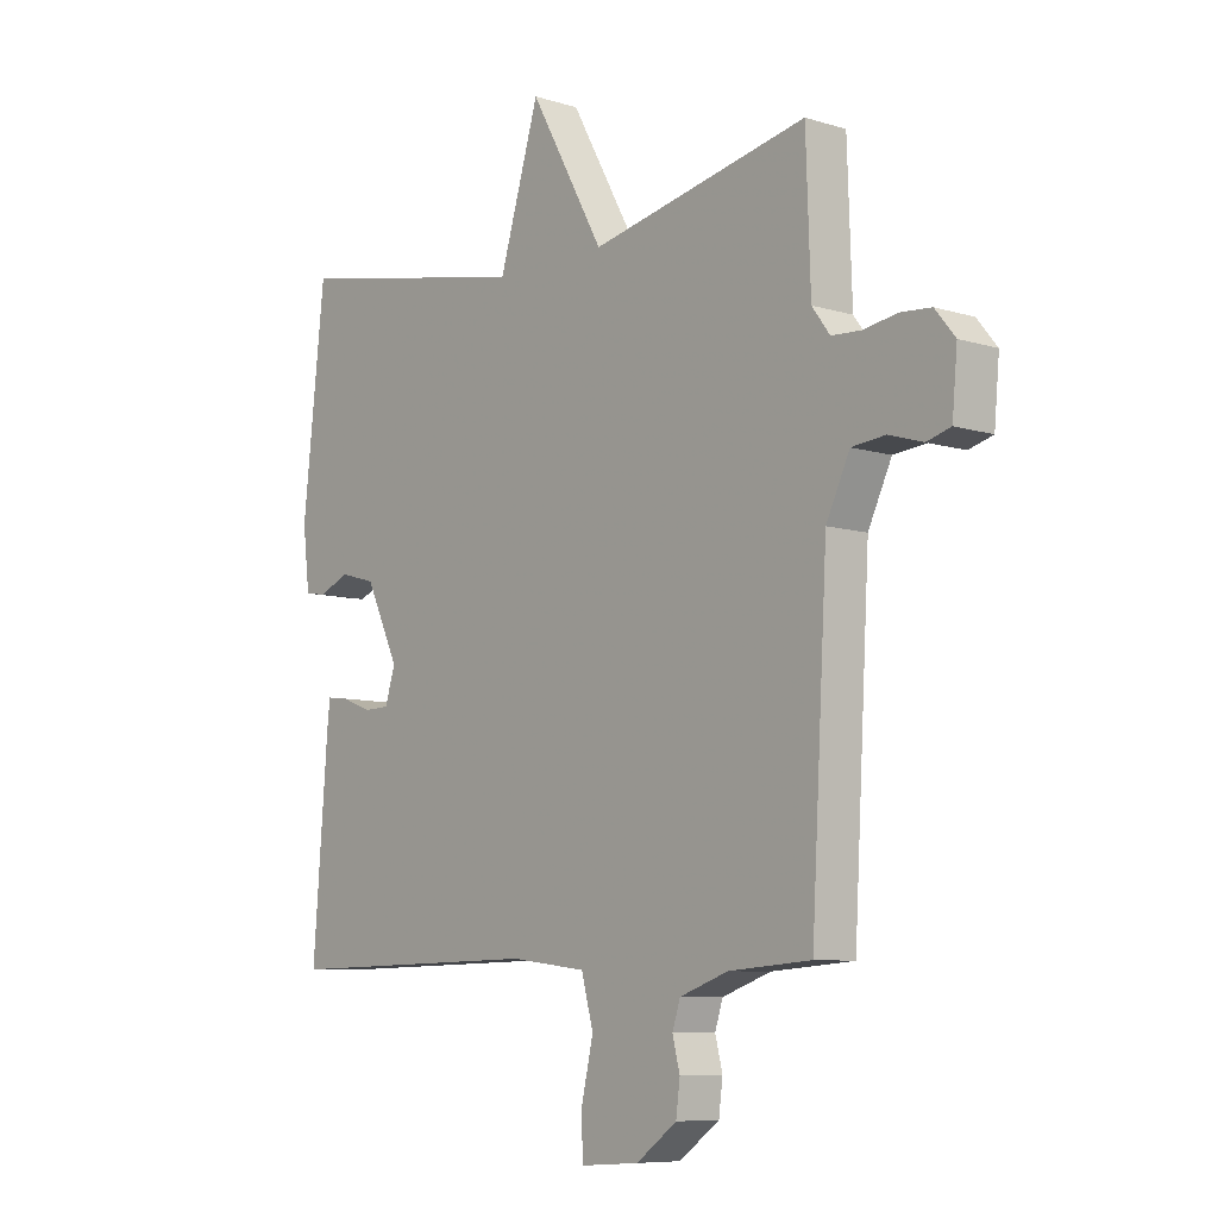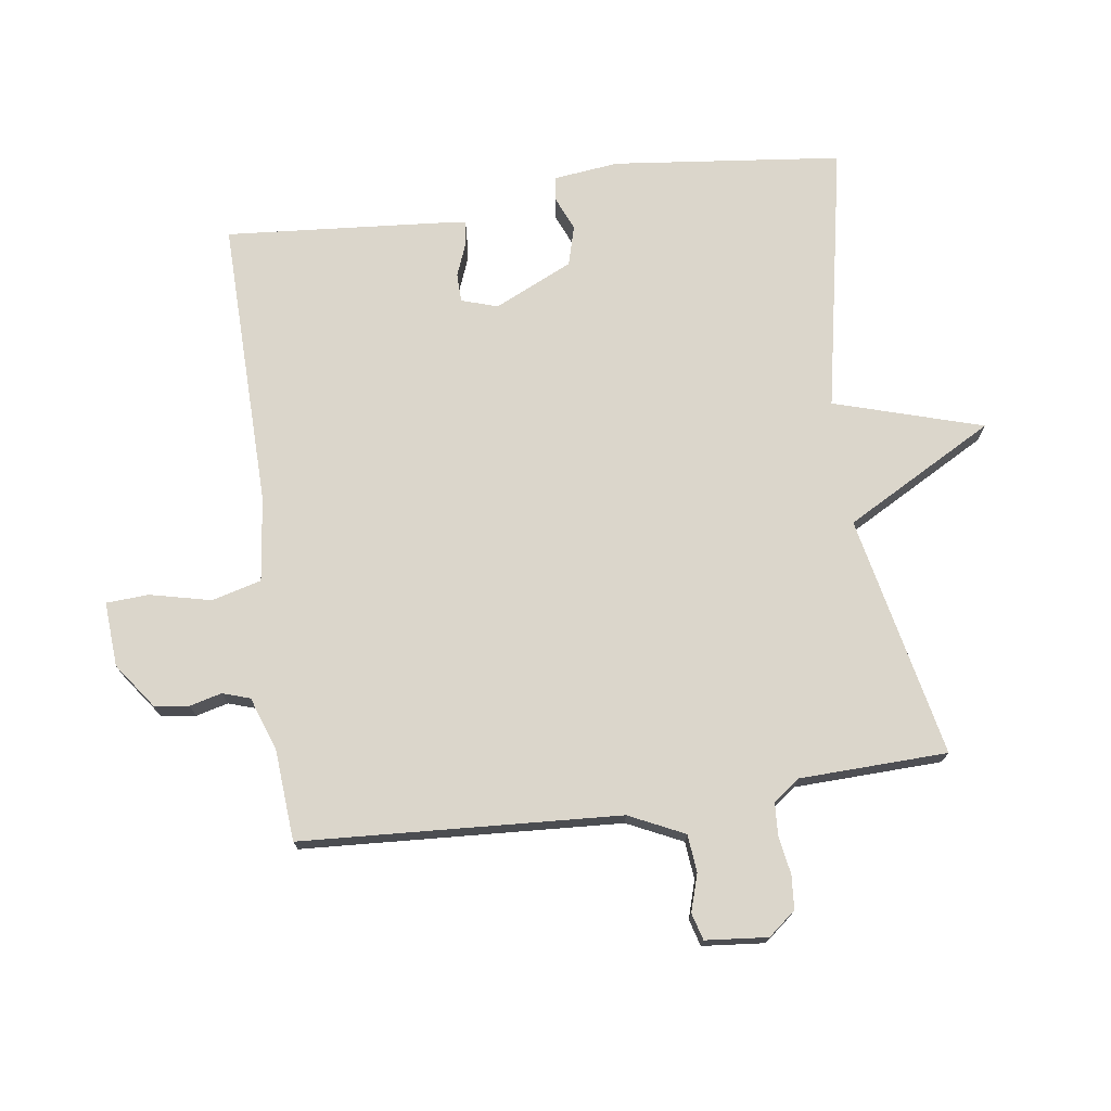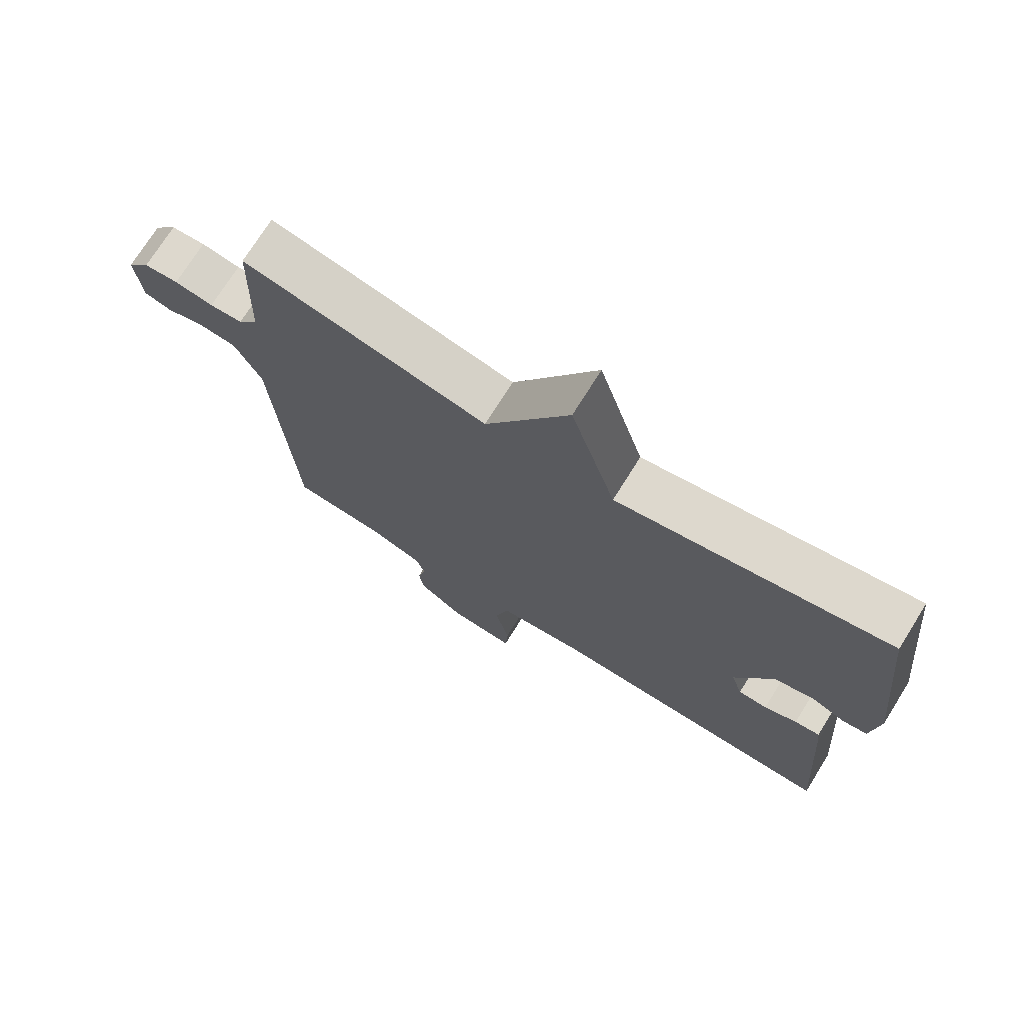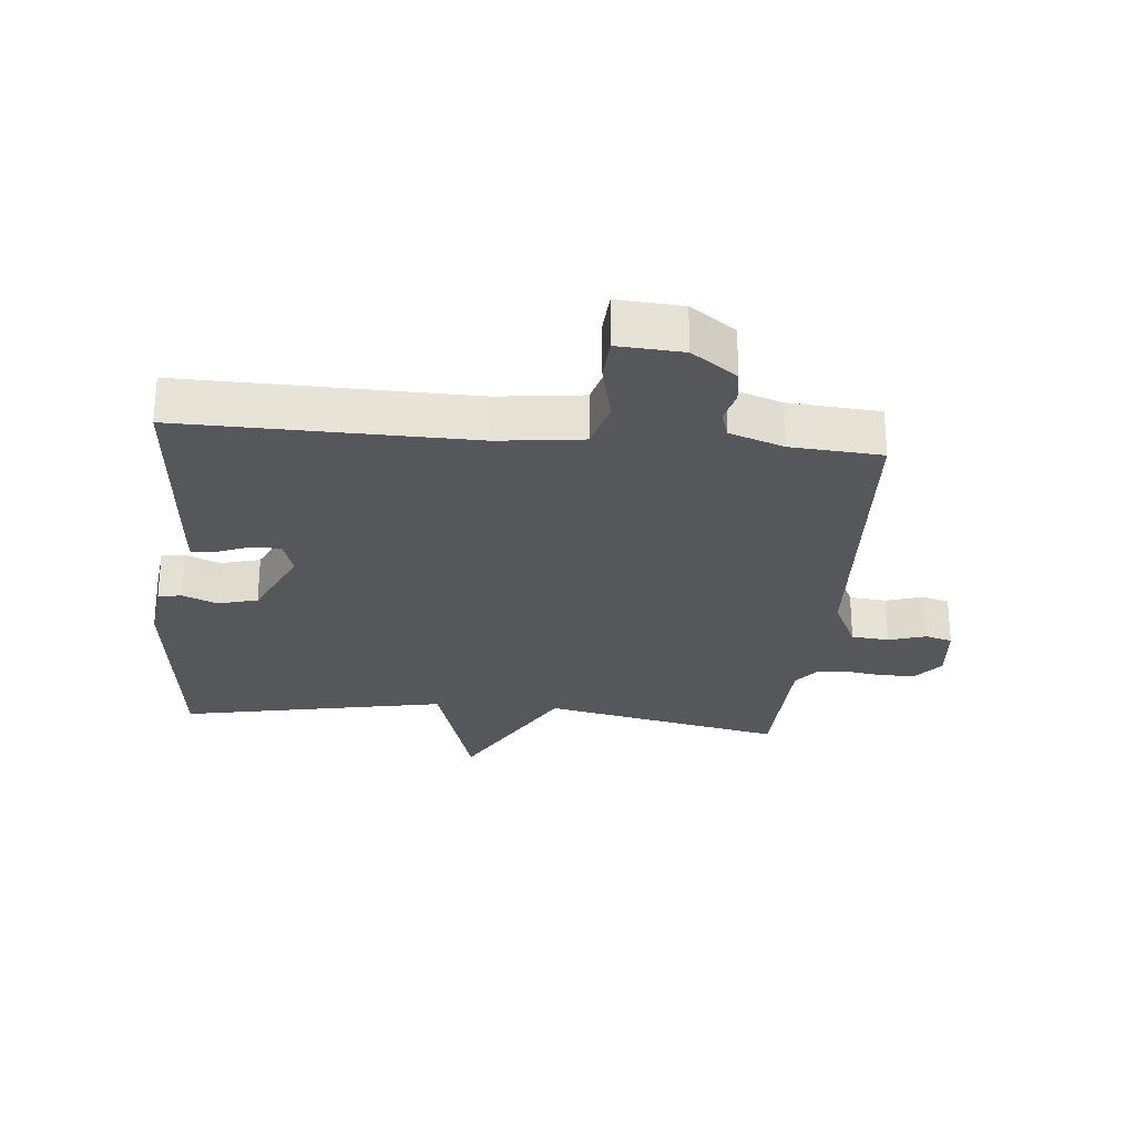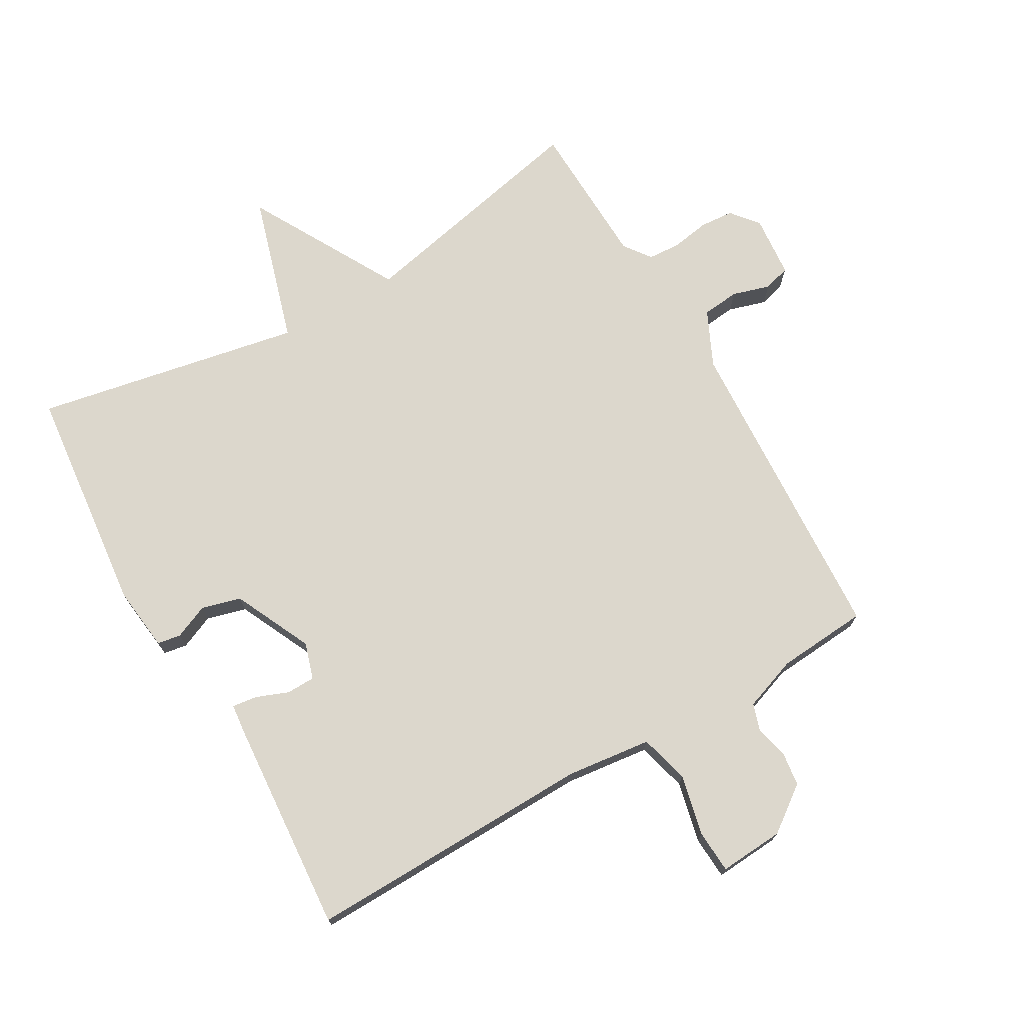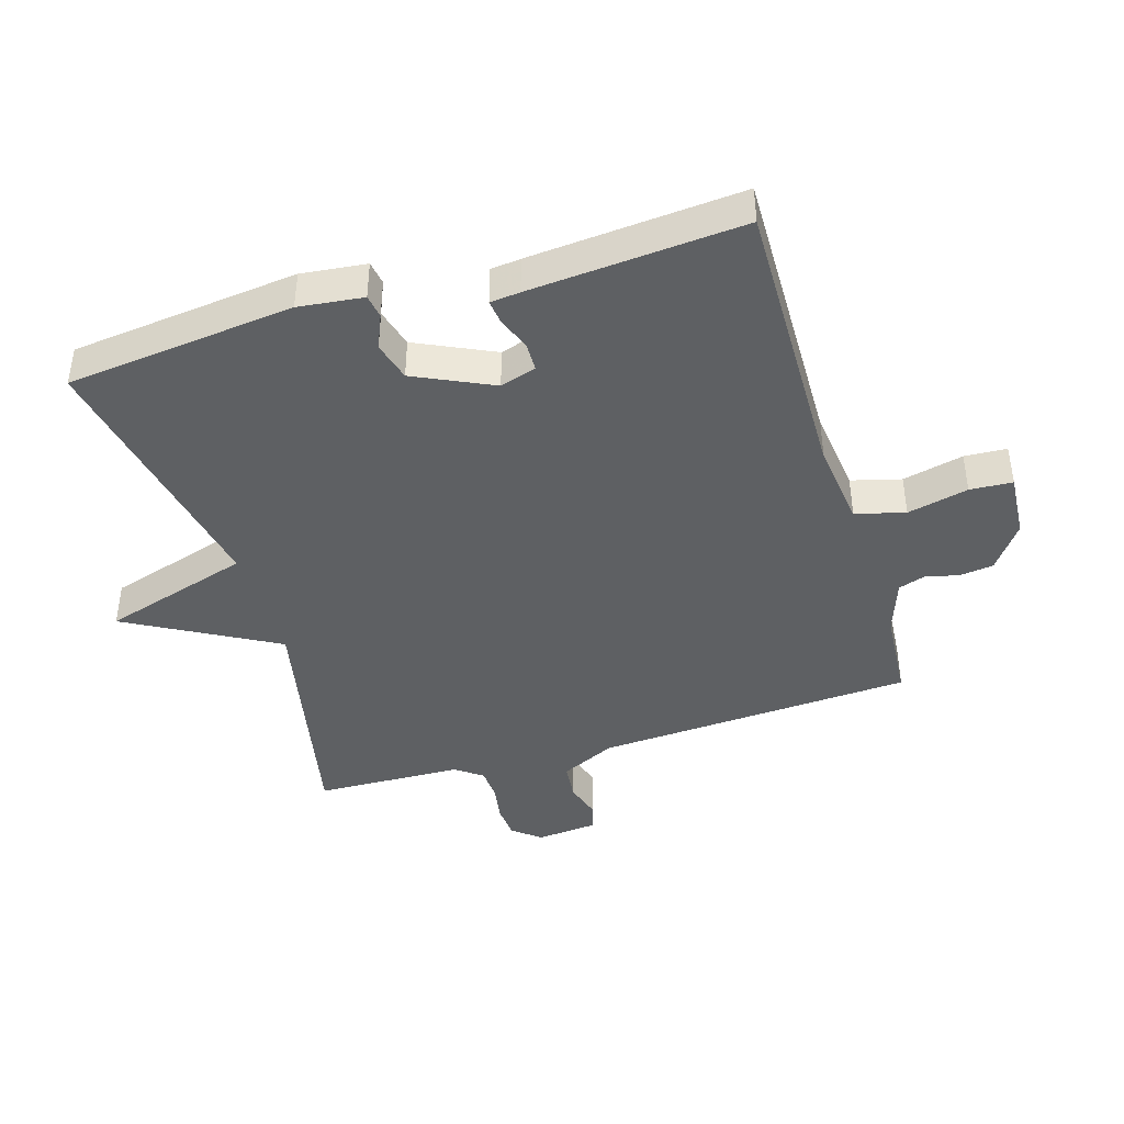
<metadata>
{"format":"obj","ext":"obj","renderer":"f3d","projection":"perspective","resolution":1024,"background":"white","views":[{"elev":-8.0,"azim":-130.6,"up":"+Z"},{"elev":73.6,"azim":-97.8,"up":"+Y"},{"elev":73.1,"azim":32.0,"up":"+Z"},{"elev":-26.6,"azim":174.8,"up":"+Y"},{"elev":72.8,"azim":150.0,"up":"+Y"},{"elev":-42.4,"azim":107.0,"up":"+Y"}]}
</metadata>
<code>
v -0.5 0.07 -0.5
v -0.528 0.07 0.001
v -0.569 0.07 0.088
v -0.628 0.07 0.094
v -0.687 0.07 0.076
v -0.729 0.07 0.088
v -0.738 0.07 0.186
v -0.703 0.07 0.229
v -0.65 0.07 0.233
v -0.59 0.07 0.223
v -0.539 0.07 0.226
v -0.508 0.07 0.268
v -0.5 0.07 0.5
v -0.12 0.07 0.419
v 0.01 0.07 0.653
v 0.08 0.07 0.419
v 0.5 0.07 0.5
v 0.539 0.07 0.141
v 0.527 0.07 0.039
v 0.49 0.07 0.033
v 0.436 0.07 0.056
v 0.374 0.07 0.039
v 0.316 0.07 -0.084
v 0.334 0.07 -0.141
v 0.379 0.07 -0.142
v 0.43 0.07 -0.122
v 0.469 0.07 -0.117
v 0.474 0.07 -0.164
v 0.5 0.07 -0.5
v 0.045 0.07 -0.491
v -0.088 0.07 -0.507
v -0.109 0.07 -0.585
v -0.087 0.07 -0.681
v -0.091 0.07 -0.748
v -0.193 0.07 -0.741
v -0.264 0.07 -0.689
v -0.271 0.07 -0.635
v -0.258 0.07 -0.584
v -0.272 0.07 -0.541
v -0.357 0.07 -0.511
v -0.5 0 -0.5
v -0.528 0 0.001
v -0.569 0 0.088
v -0.628 0 0.094
v -0.687 0 0.076
v -0.729 0 0.088
v -0.738 0 0.186
v -0.703 0 0.229
v -0.65 0 0.233
v -0.59 0 0.223
v -0.539 0 0.226
v -0.508 0 0.268
v -0.5 0 0.5
v -0.12 0 0.419
v 0.01 0 0.653
v 0.08 0 0.419
v 0.5 0 0.5
v 0.539 0 0.141
v 0.527 0 0.039
v 0.49 0 0.033
v 0.436 0 0.056
v 0.374 0 0.039
v 0.316 0 -0.084
v 0.334 0 -0.141
v 0.379 0 -0.142
v 0.43 0 -0.122
v 0.469 0 -0.117
v 0.474 0 -0.164
v 0.5 0 -0.5
v 0.045 0 -0.491
v -0.088 0 -0.507
v -0.109 0 -0.585
v -0.087 0 -0.681
v -0.091 0 -0.748
v -0.193 0 -0.741
v -0.264 0 -0.689
v -0.271 0 -0.635
v -0.258 0 -0.584
v -0.272 0 -0.541
v -0.357 0 -0.511
f 36 37 38
f 35 36 38
f 34 35 38
f 33 34 38
f 32 33 38
f 31 32 38 39
f 28 29 30
f 27 28 30
f 26 27 30
f 25 26 30
f 24 25 30 31
f 31 39 40
f 24 31 40
f 23 24 40
f 19 20 21
f 18 19 21
f 17 18 21
f 16 17 21
f 16 21 22
f 14 15 16
f 40 1 2
f 23 40 2
f 22 23 2
f 16 22 2
f 14 16 2
f 8 9 10
f 7 8 10
f 6 7 10
f 5 6 10
f 4 5 10
f 3 4 10 11
f 2 3 11 12
f 12 13 14
f 2 12 14
f 78 77 76
f 78 76 75
f 78 75 74
f 78 74 73
f 78 73 72
f 79 78 72 71
f 70 69 68
f 70 68 67
f 70 67 66
f 70 66 65
f 71 70 65 64
f 80 79 71
f 80 71 64
f 80 64 63
f 61 60 59
f 61 59 58
f 61 58 57
f 61 57 56
f 62 61 56
f 56 55 54
f 42 41 80
f 42 80 63
f 42 63 62
f 42 62 56
f 42 56 54
f 50 49 48
f 50 48 47
f 50 47 46
f 50 46 45
f 50 45 44
f 51 50 44 43
f 52 51 43 42
f 54 53 52
f 54 52 42
f 1 41 42 2
f 2 42 43 3
f 3 43 44 4
f 4 44 45 5
f 5 45 46 6
f 6 46 47 7
f 7 47 48 8
f 8 48 49 9
f 9 49 50 10
f 10 50 51 11
f 11 51 52 12
f 12 52 53 13
f 13 53 54 14
f 14 54 55 15
f 15 55 56 16
f 16 56 57 17
f 17 57 58 18
f 18 58 59 19
f 19 59 60 20
f 20 60 61 21
f 21 61 62 22
f 22 62 63 23
f 23 63 64 24
f 24 64 65 25
f 25 65 66 26
f 26 66 67 27
f 27 67 68 28
f 28 68 69 29
f 29 69 70 30
f 30 70 71 31
f 31 71 72 32
f 32 72 73 33
f 33 73 74 34
f 34 74 75 35
f 35 75 76 36
f 36 76 77 37
f 37 77 78 38
f 38 78 79 39
f 39 79 80 40
f 40 80 41 1

</code>
